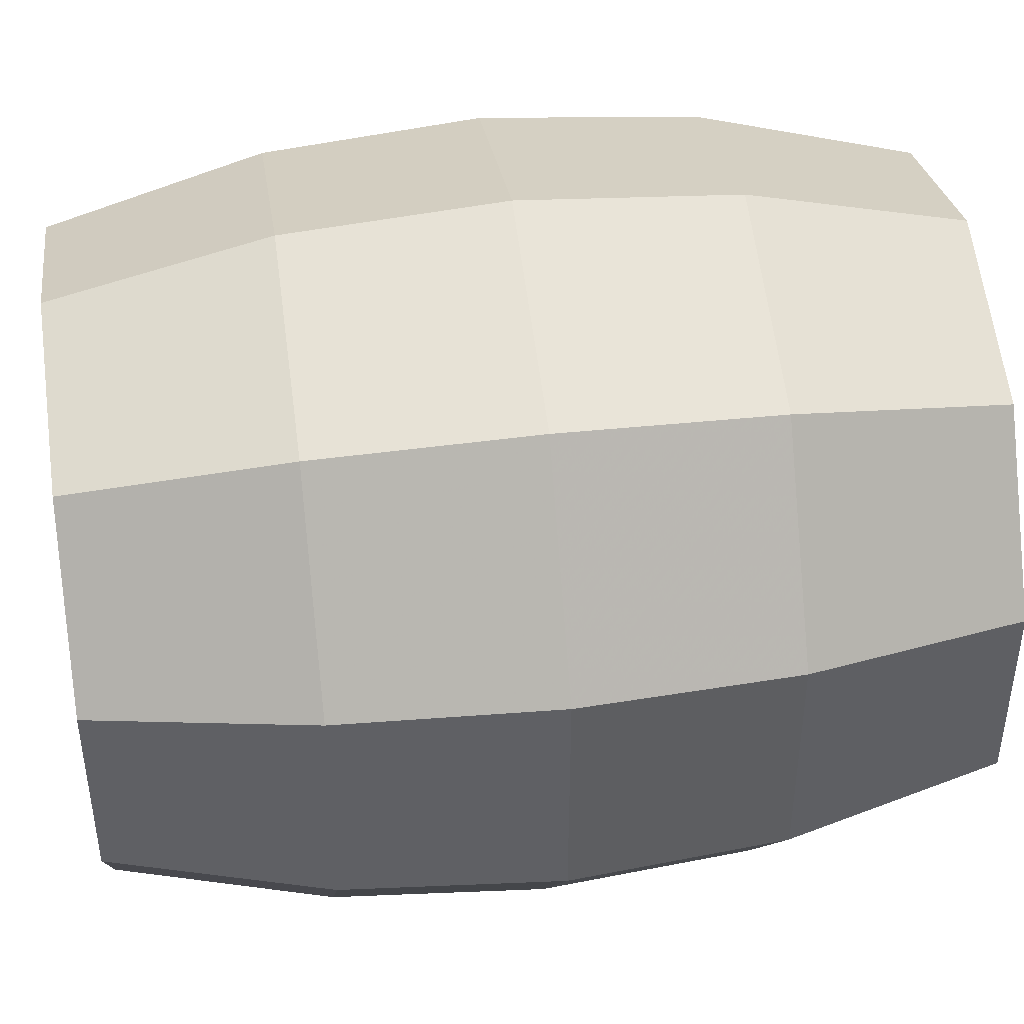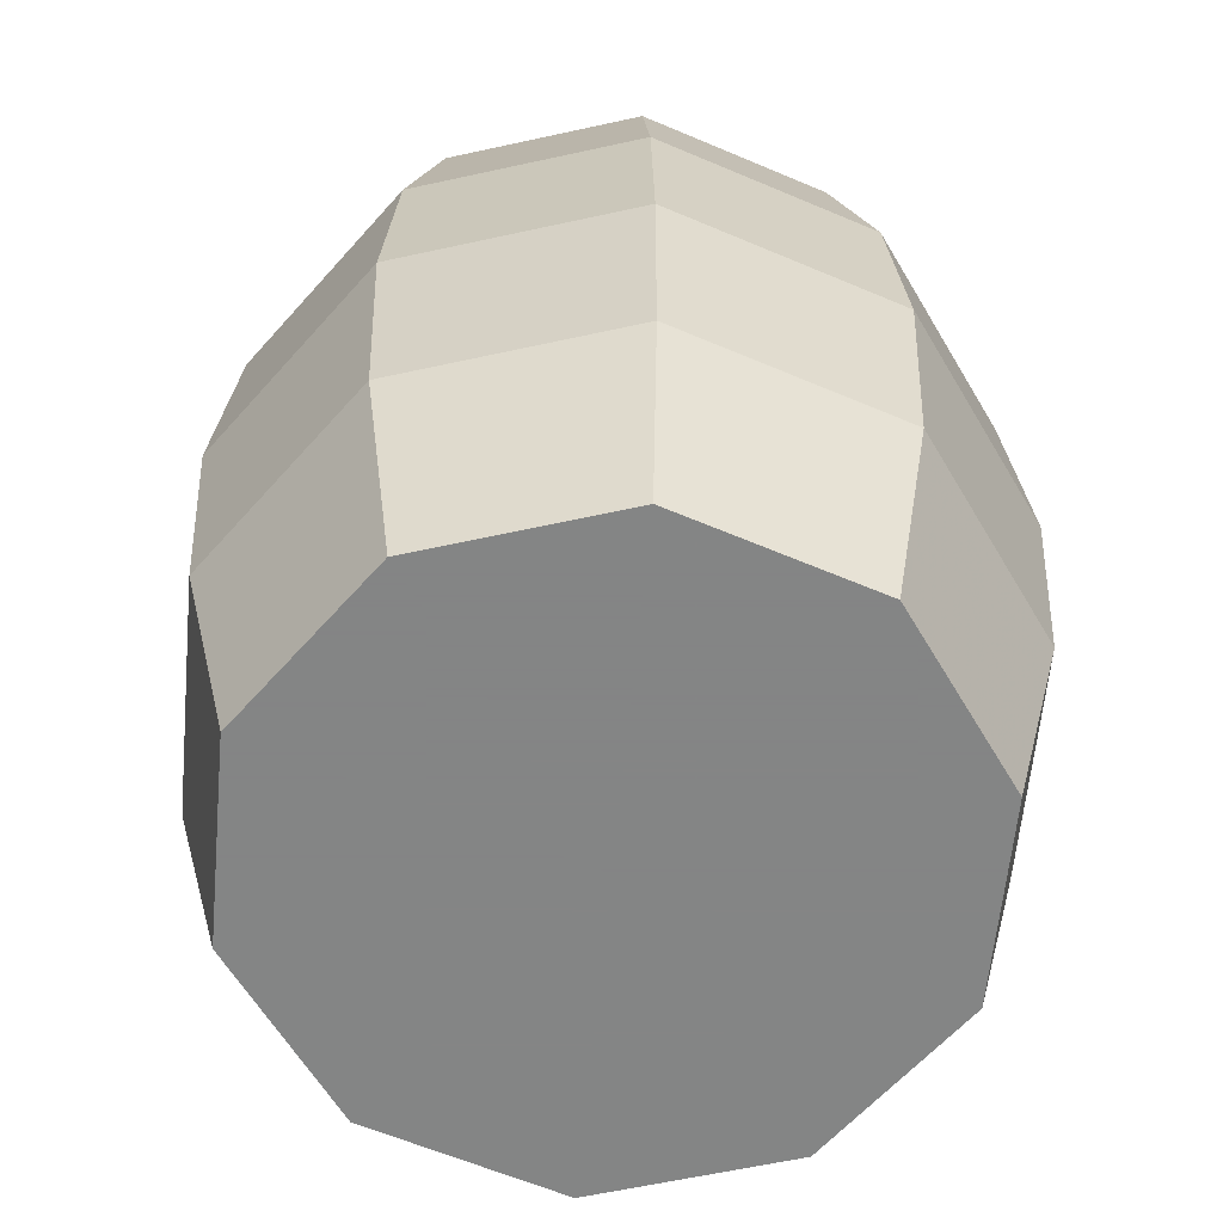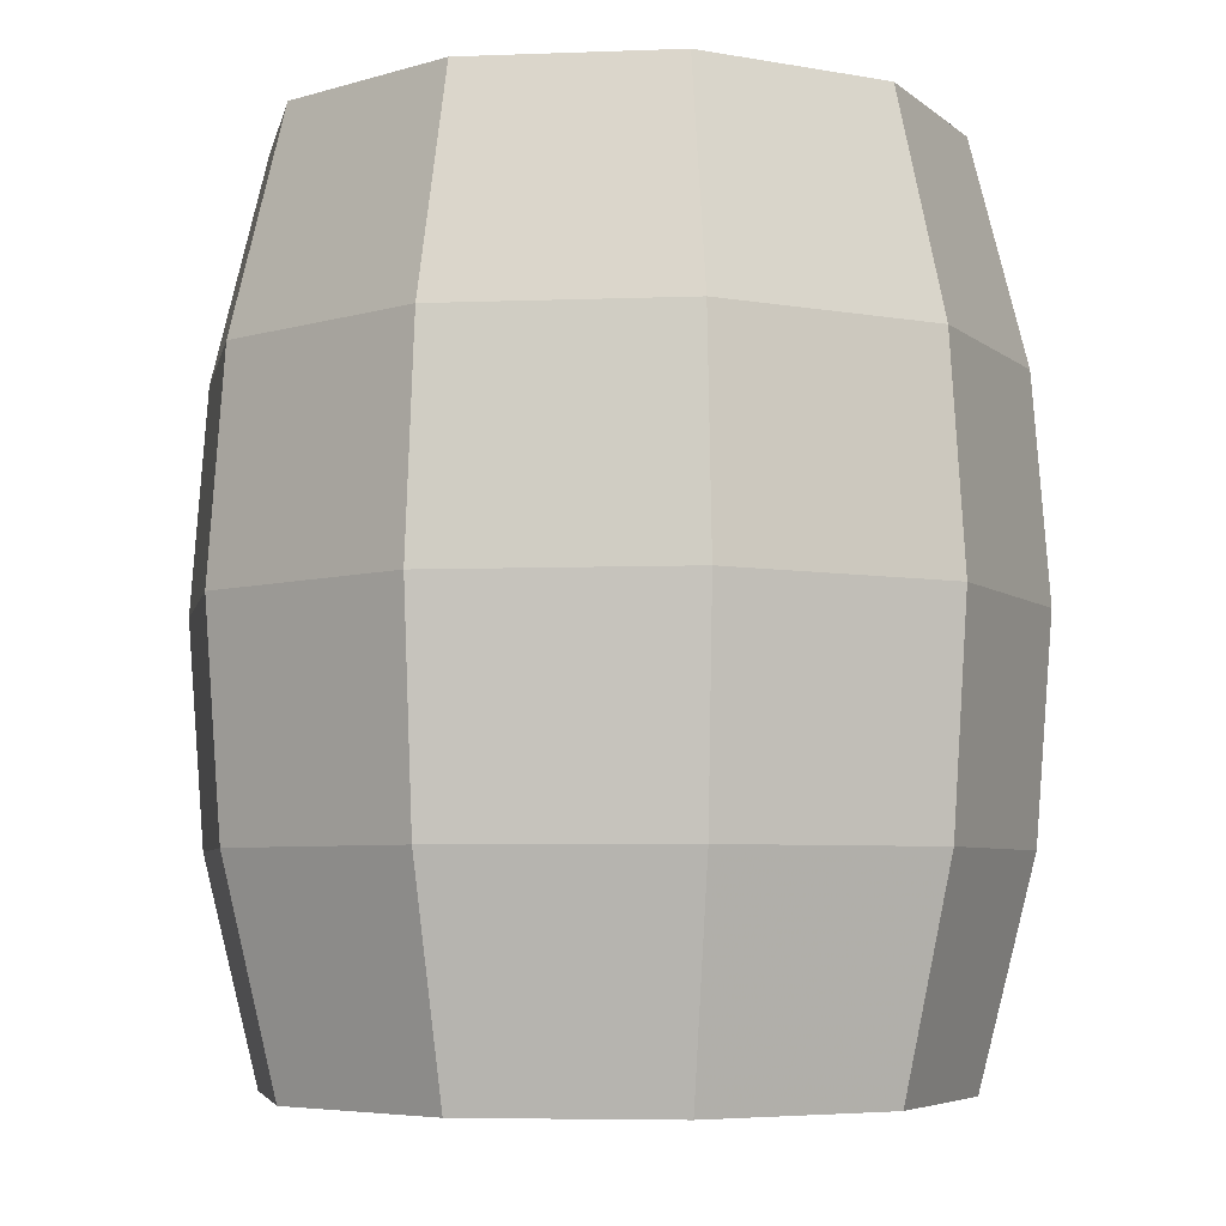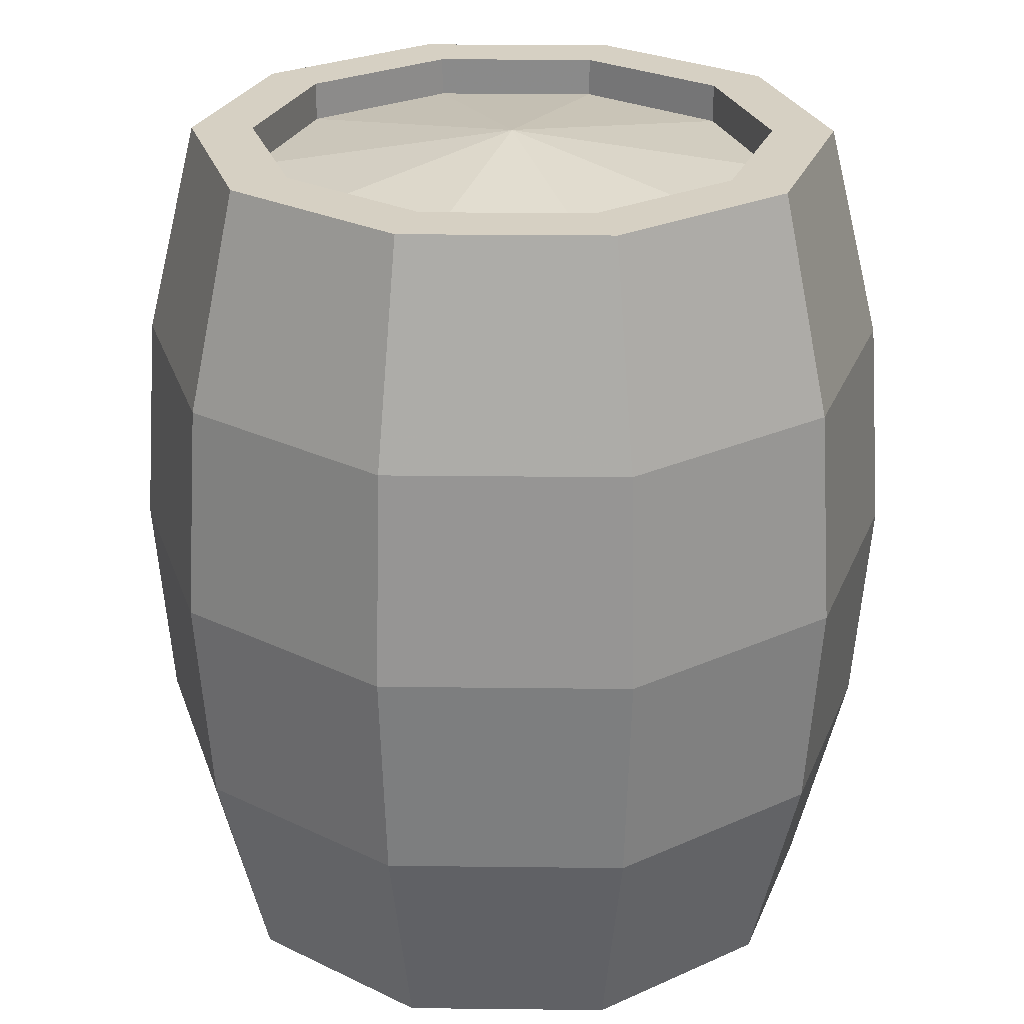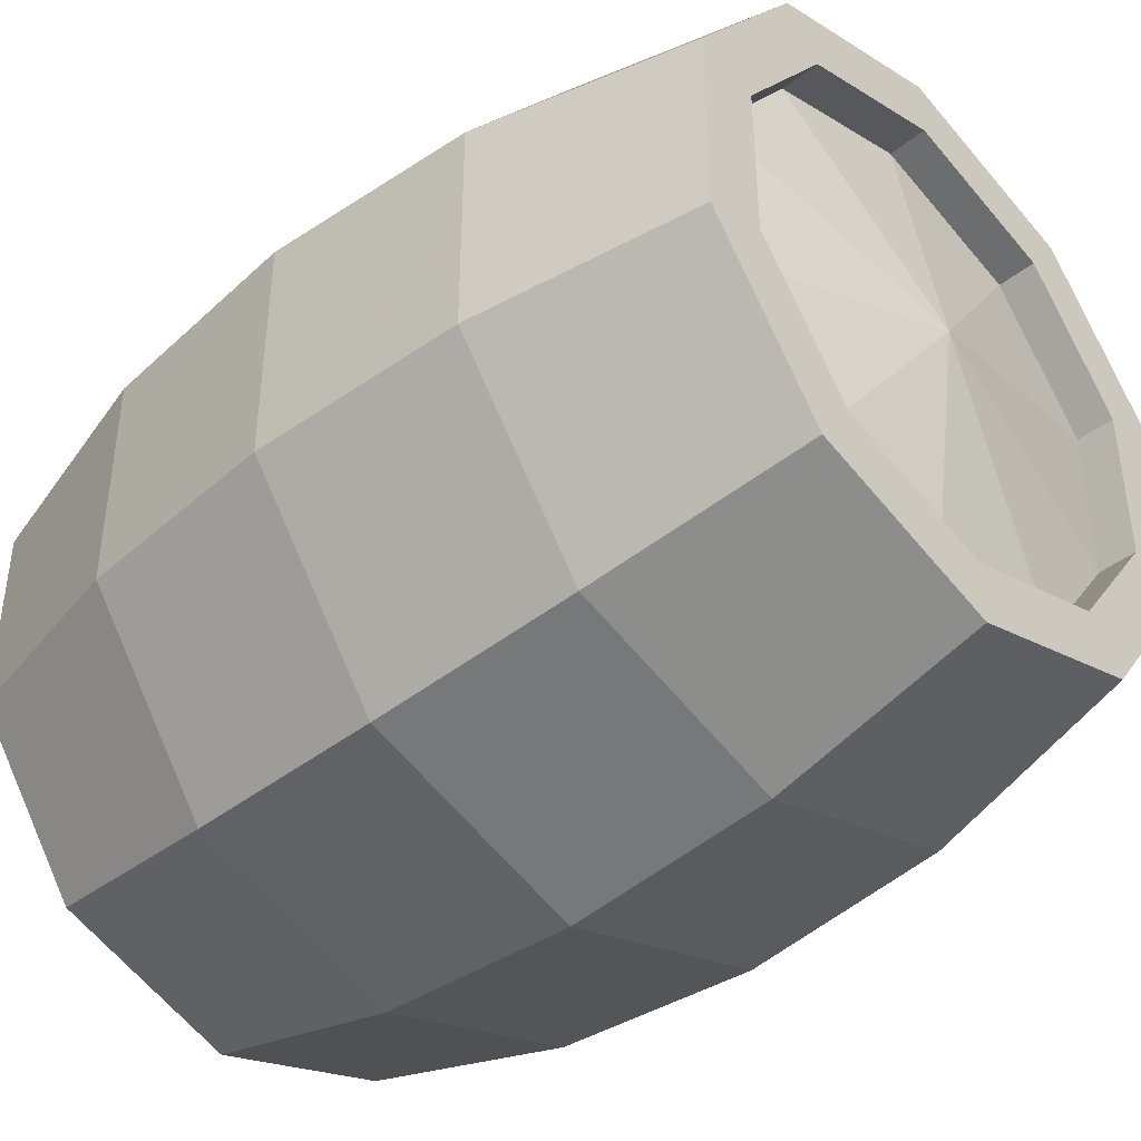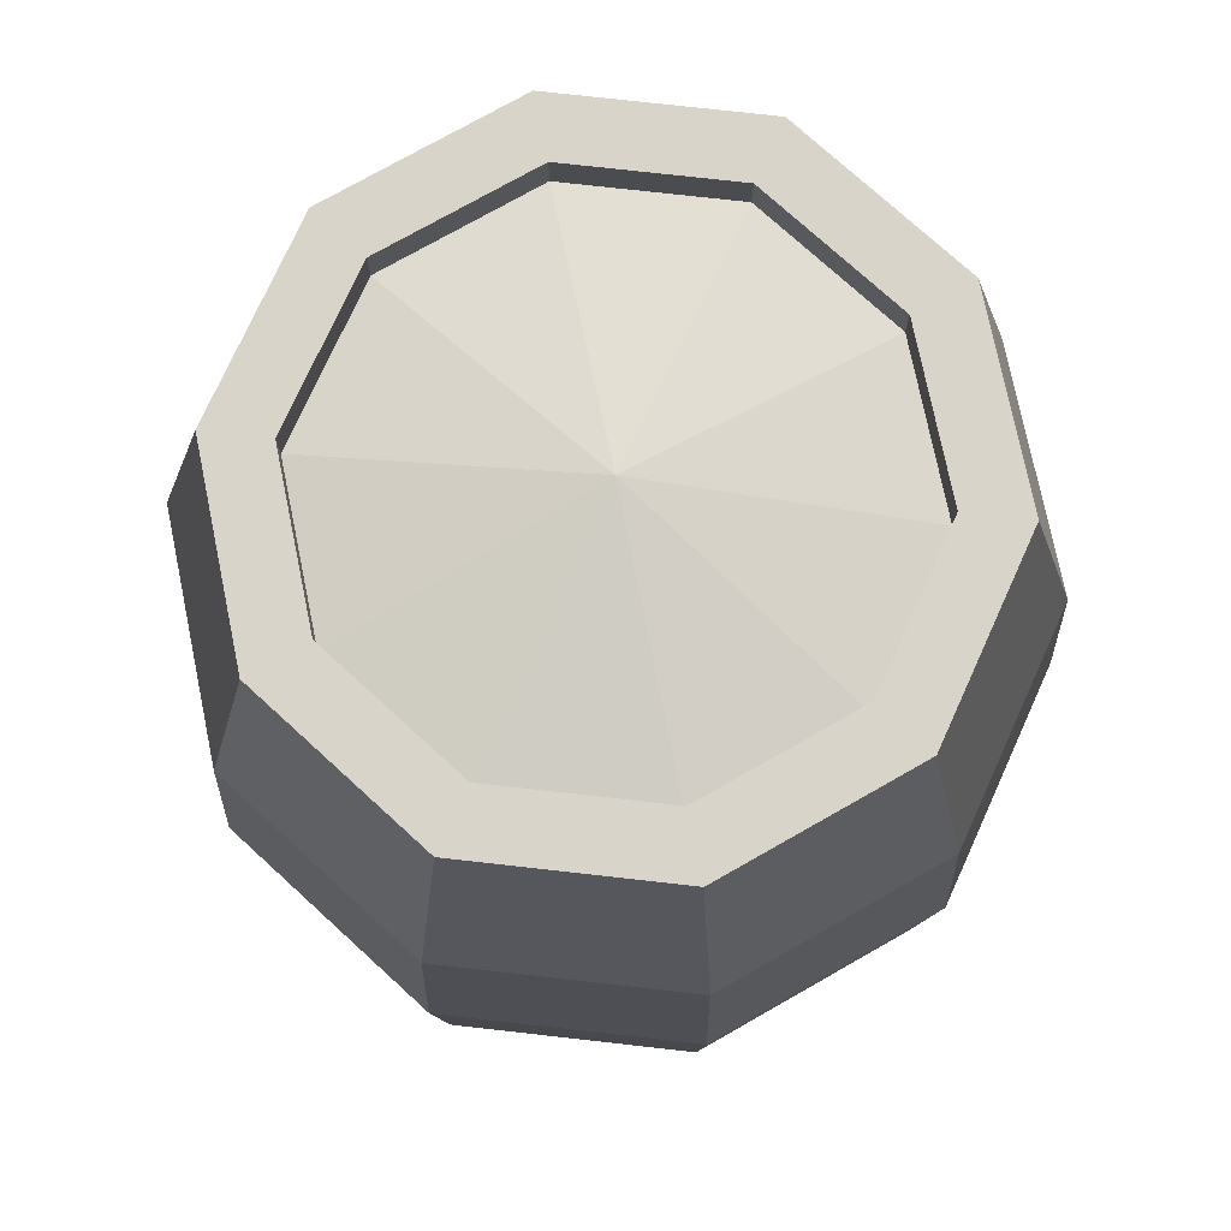
<metadata>
{"format":"obj","ext":"obj","renderer":"f3d","projection":"perspective","resolution":1024,"background":"white","views":[{"elev":44.4,"azim":-98.0,"up":"+Z"},{"elev":-61.6,"azim":102.6,"up":"+Y"},{"elev":-5.5,"azim":-47.3,"up":"+Y"},{"elev":26.5,"azim":-161.0,"up":"+Y"},{"elev":-42.6,"azim":133.0,"up":"+Z"},{"elev":75.6,"azim":-155.6,"up":"+Y"}]}
</metadata>
<code>
g Barrel_Flour
v 0 0.1914 0.3353
v 0 -0 0.2874
v 0.1689 -0 0.2325
v 0.1971 0.1914 0.2713
v 0.2734 -0 0.08882
v 0.3189 0.1914 0.1036
v 0.2734 0 -0.08882
v 0.3189 0.1914 -0.1036
v 0.1689 0 -0.2325
v 0.1971 0.1914 -0.2713
v 0 0 -0.2874
v 0 0.1914 -0.3353
v -0.1689 0 -0.2325
v -0.1971 0.1914 -0.2713
v -0.2734 0 -0.08882
v -0.3189 0.1914 -0.1036
v -0.2734 -0 0.08882
v -0.3189 0.1914 0.1036
v -0.1971 0.1914 0.2713
v -0.1689 -0 0.2325
v 0 0 0
v -0.1689 0.7656 0.2325
v 0 0.7656 0.2874
v 0 0.7656 0.2326
v -0.1367 0.7656 0.1882
v 0.2734 0.7656 -0.08882
v 0.1689 0.7656 -0.2325
v 0.1367 0.7656 -0.1882
v 0.2212 0.7656 -0.07187
v 0.2734 0.7656 0.08882
v 0.2212 0.7656 0.07187
v 0 0.7656 -0.2874
v 0 0.7656 -0.2326
v -0.1689 0.7656 -0.2325
v -0.1367 0.7656 -0.1882
v -0.2734 0.7656 -0.08882
v -0.2212 0.7656 -0.07187
v -0.2734 0.7656 0.08882
v -0.2212 0.7656 0.07187
v 0.1689 0.7656 0.2325
v 0.1367 0.7656 0.1882
v 0 0.5742 0.3353
v 0 0.3828 0.3498
v 0.2056 0.3828 0.283
v 0.1971 0.5742 0.2713
v 0.3327 0.3828 0.1081
v 0.3189 0.5742 0.1036
v 0.3327 0.3828 -0.1081
v 0.3189 0.5742 -0.1036
v 0.2056 0.3828 -0.283
v 0.1971 0.5742 -0.2713
v 0 0.3828 -0.3498
v 0 0.5742 -0.3353
v -0.2056 0.3828 -0.283
v -0.1971 0.5742 -0.2713
v -0.3327 0.3828 -0.1081
v -0.3189 0.5742 -0.1036
v -0.3327 0.3828 0.1081
v -0.3189 0.5742 0.1036
v -0.1971 0.5742 0.2713
v -0.2056 0.3828 0.283
v 0 0.7312 0.2326
v -0.1367 0.7312 0.1882
v -0.2212 0.7312 0.07187
v -0.2212 0.7312 -0.07187
v -0.1367 0.7312 -0.1882
v 0 0.7312 -0.2326
v 0.1367 0.7312 -0.1882
v 0.2212 0.7312 -0.07187
v 0.2212 0.7312 0.07187
v 0.1367 0.7312 0.1882
v 0 0.7649 0
f 1 2 3 4
f 4 3 5 6
f 6 5 7 8
f 8 7 9 10
f 10 9 11 12
f 12 11 13 14
f 14 13 15 16
f 16 15 17 18
f 2 1 19 20
f 18 17 20 19
f 20 17 21
f 2 20 21
f 17 15 21
f 15 13 21
f 13 11 21
f 11 9 21
f 9 7 21
f 7 5 21
f 5 3 21
f 3 2 21
f 22 23 24 25
f 26 27 28 29
f 30 26 29 31
f 27 32 33 28
f 32 34 35 33
f 34 36 37 35
f 36 38 39 37
f 40 30 31 41
f 23 40 41 24
f 38 22 25 39
f 42 43 44 45
f 45 44 46 47
f 47 46 48 49
f 49 48 50 51
f 51 50 52 53
f 53 52 54 55
f 55 54 56 57
f 57 56 58 59
f 60 61 43 42
f 59 58 61 60
f 43 1 4 44
f 44 4 6 46
f 46 6 8 48
f 48 8 10 50
f 50 10 12 52
f 52 12 14 54
f 54 14 16 56
f 56 16 18 58
f 1 43 61 19
f 58 18 19 61
f 23 42 45 40
f 40 45 47 30
f 30 47 49 26
f 26 49 51 27
f 27 51 53 32
f 32 53 55 34
f 34 55 57 36
f 36 57 59 38
f 22 60 42 23
f 38 59 60 22
f 25 24 62 63
f 39 25 63 64
f 37 39 64 65
f 35 37 65 66
f 33 35 66 67
f 28 33 67 68
f 29 28 68 69
f 31 29 69 70
f 41 31 70 71
f 24 41 71 62
f 62 71 72
f 71 70 72
f 70 69 72
f 69 68 72
f 68 67 72
f 67 66 72
f 66 65 72
f 65 64 72
f 64 63 72
f 63 62 72

</code>
